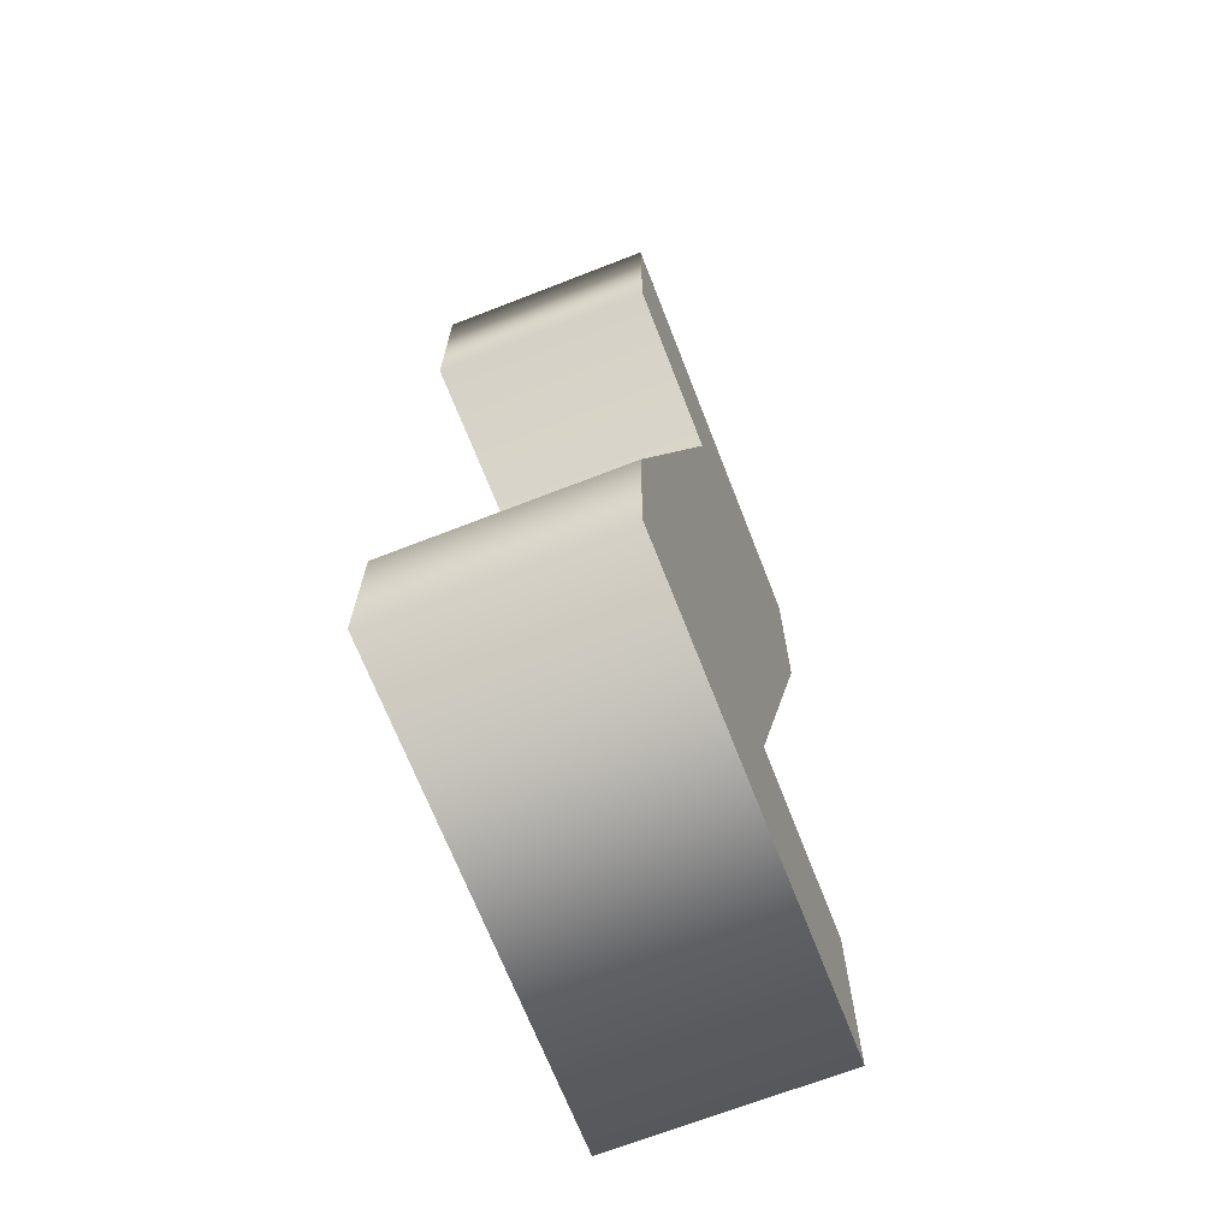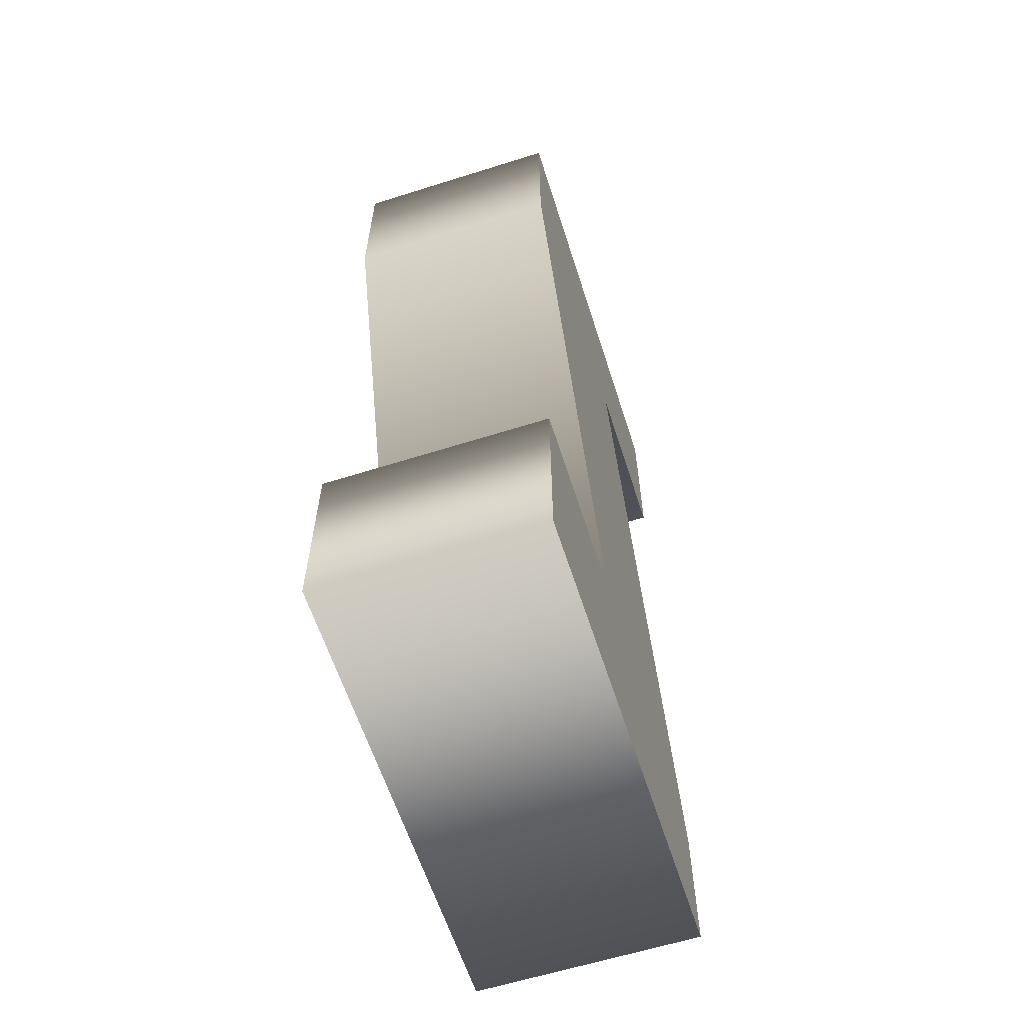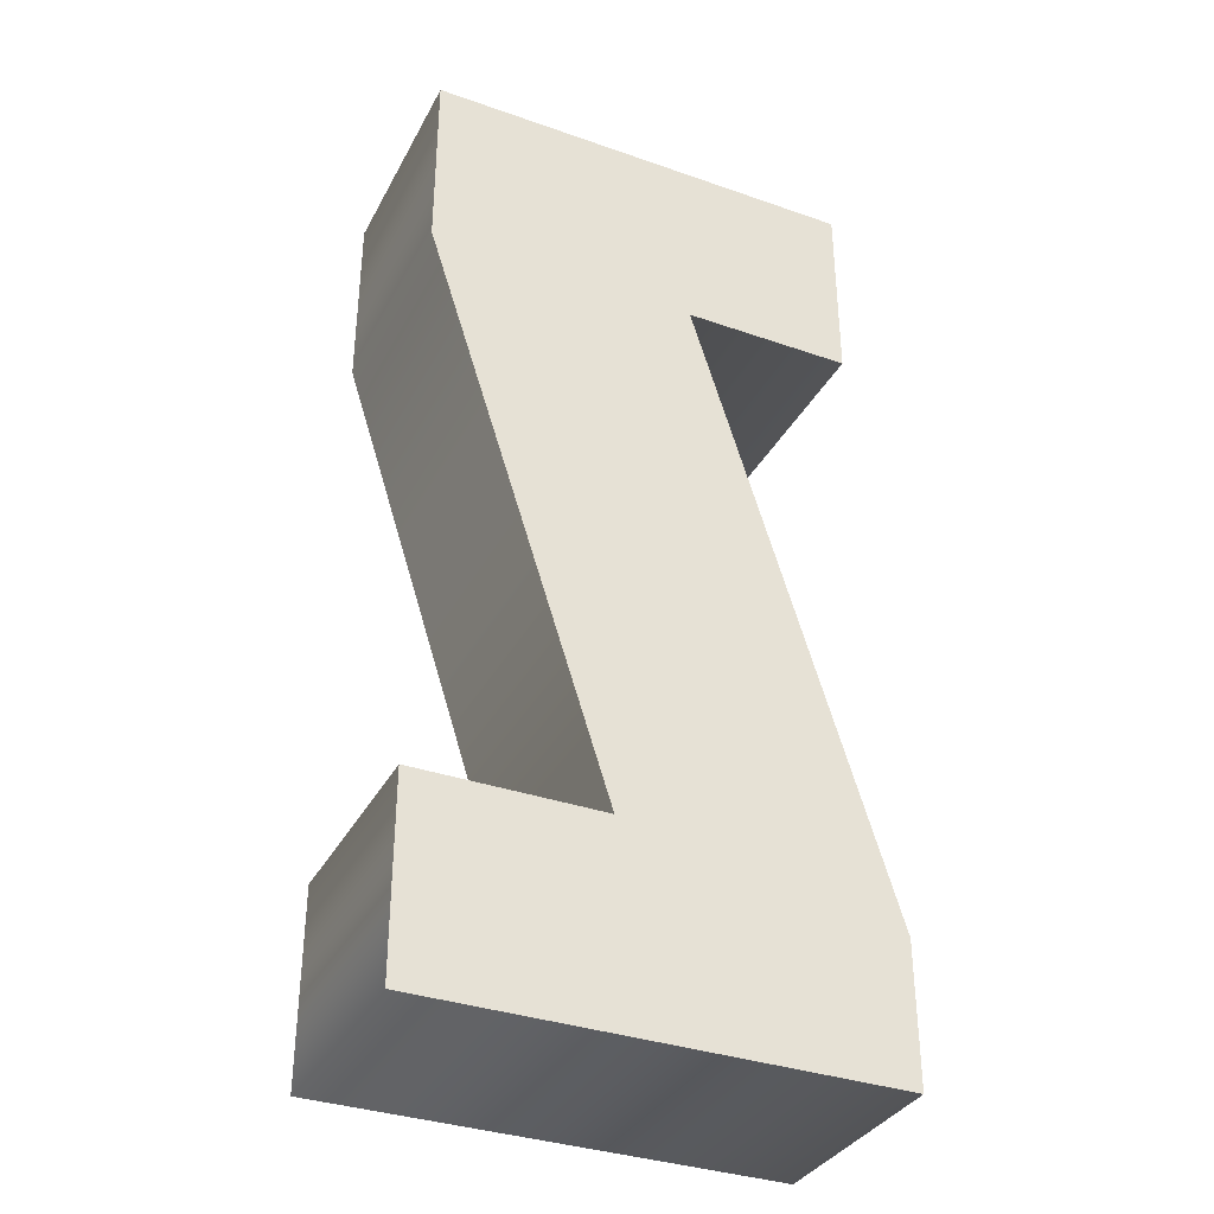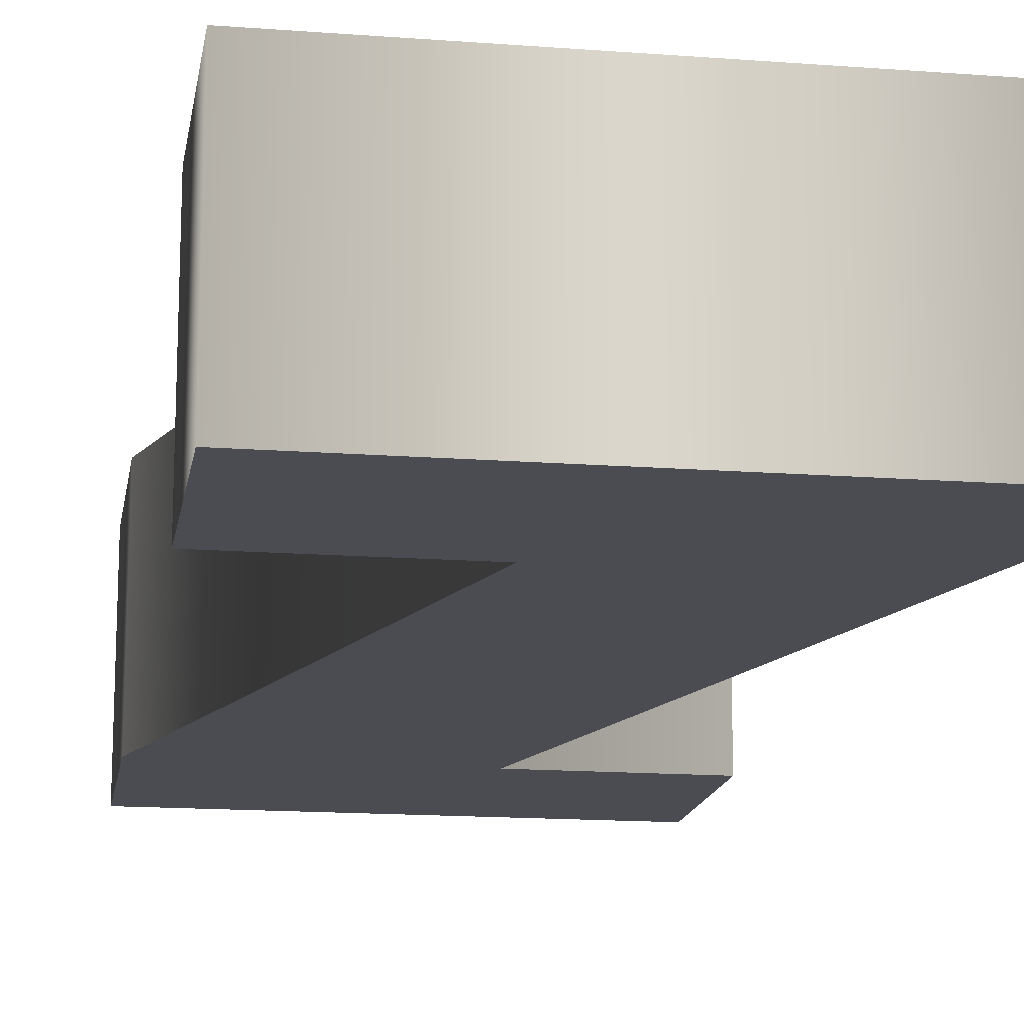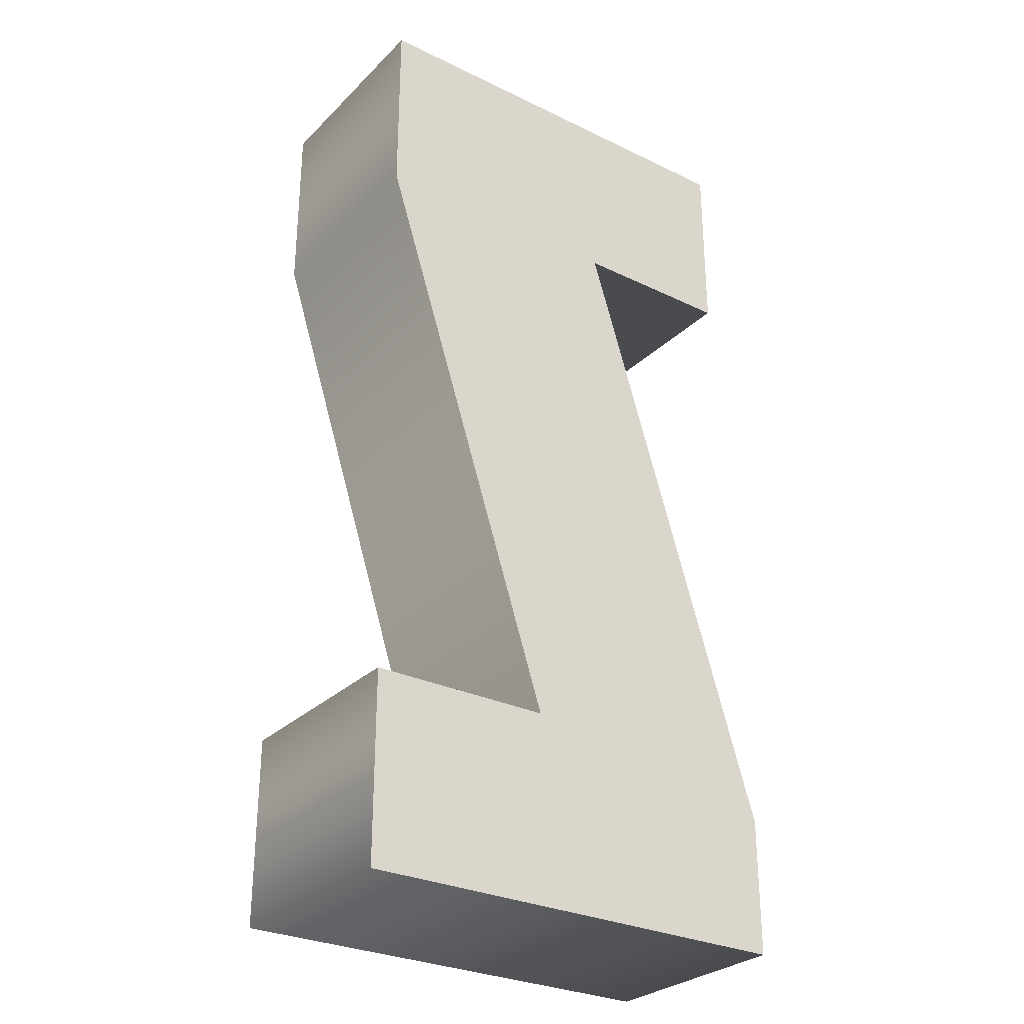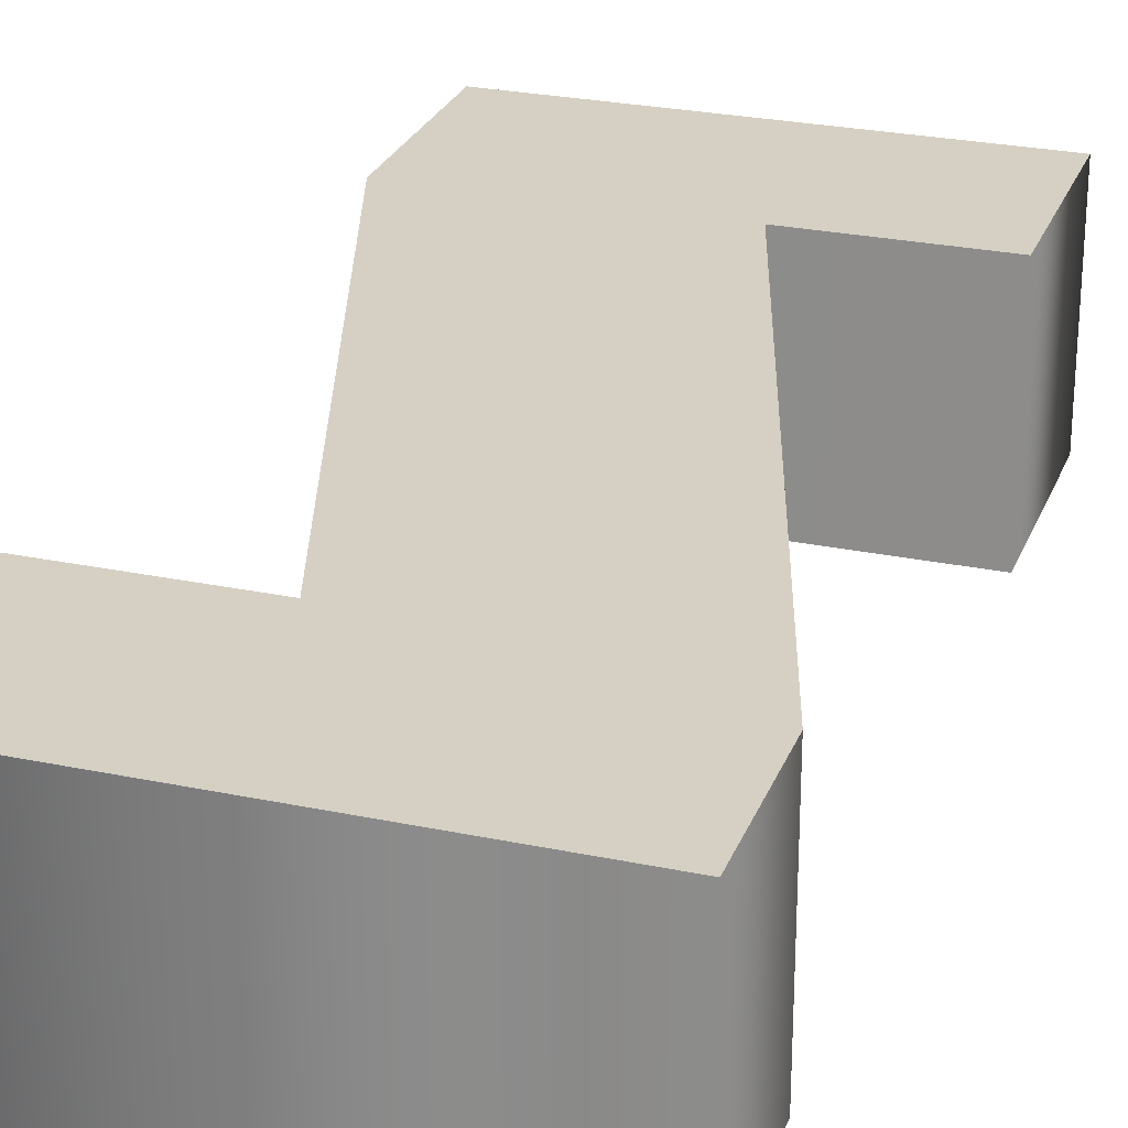
<metadata>
{"format":"obj","ext":"obj","renderer":"f3d","projection":"perspective","resolution":1024,"background":"white","views":[{"elev":-69.0,"azim":111.3,"up":"+Y"},{"elev":-61.5,"azim":-72.2,"up":"+Y"},{"elev":-35.1,"azim":-24.9,"up":"+Y"},{"elev":-15.5,"azim":-9.1,"up":"+Z"},{"elev":-29.1,"azim":-35.6,"up":"+Y"},{"elev":26.3,"azim":18.3,"up":"+Z"}]}
</metadata>
<code>
o Text.043
v 0.1147 0.1582 -0.06121
v -0.1257 0.2638 -0.06121
v 0.1147 0.2638 -0.06121
v 0.1147 0.1582 -0.06121
v -0.1257 0.1582 -0.06121
v -0.1257 0.2638 -0.06121
v 0.02155 0.1582 -0.06121
v -0.1257 0.1582 -0.06121
v 0.1147 0.1582 -0.06121
v 0.1271 -0.1872 -0.06121
v -0.1257 0.1582 -0.06121
v 0.02155 0.1582 -0.06121
v 0.1271 -0.1872 -0.06121
v -0.02341 -0.1582 -0.06121
v -0.1257 0.1582 -0.06121
v 0.1271 -0.1872 -0.06121
v -0.1257 -0.1582 -0.06121
v -0.02341 -0.1582 -0.06121
v 0.1271 -0.1872 -0.06121
v -0.1257 -0.2638 -0.06121
v -0.1257 -0.1582 -0.06121
v 0.1271 -0.2638 -0.06121
v -0.1257 -0.2638 -0.06121
v 0.1271 -0.1872 -0.06121
v 0.1147 0.1582 0.05879
v 0.1147 0.2638 0.05879
v -0.1257 0.2638 0.05879
v 0.1147 0.1582 0.05879
v -0.1257 0.2638 0.05879
v -0.1257 0.1582 0.05879
v 0.02155 0.1582 0.05879
v 0.1147 0.1582 0.05879
v -0.1257 0.1582 0.05879
v 0.1271 -0.1872 0.05879
v 0.02155 0.1582 0.05879
v -0.1257 0.1582 0.05879
v 0.1271 -0.1872 0.05879
v -0.1257 0.1582 0.05879
v -0.02341 -0.1582 0.05879
v 0.1271 -0.1872 0.05879
v -0.02341 -0.1582 0.05879
v -0.1257 -0.1582 0.05879
v 0.1271 -0.1872 0.05879
v -0.1257 -0.1582 0.05879
v -0.1257 -0.2638 0.05879
v 0.1271 -0.2638 0.05879
v 0.1271 -0.1872 0.05879
v -0.1257 -0.2638 0.05879
v 0.1147 0.2638 -0.06121
v -0.1257 0.2638 -0.06121
v -0.1257 0.2638 0.05879
v 0.1147 0.2638 -0.06121
v -0.1257 0.2638 0.05879
v 0.1147 0.2638 0.05879
v -0.1257 0.2638 -0.06121
v -0.1257 0.1582 -0.06121
v -0.1257 0.1582 0.05879
v -0.1257 0.2638 -0.06121
v -0.1257 0.1582 0.05879
v -0.1257 0.2638 0.05879
v -0.1257 0.1582 -0.06121
v -0.02341 -0.1582 -0.06121
v -0.02341 -0.1582 0.05879
v -0.1257 0.1582 -0.06121
v -0.02341 -0.1582 0.05879
v -0.1257 0.1582 0.05879
v -0.02341 -0.1582 -0.06121
v -0.1257 -0.1582 -0.06121
v -0.1257 -0.1582 0.05879
v -0.02341 -0.1582 -0.06121
v -0.1257 -0.1582 0.05879
v -0.02341 -0.1582 0.05879
v -0.1257 -0.1582 -0.06121
v -0.1257 -0.2638 -0.06121
v -0.1257 -0.2638 0.05879
v -0.1257 -0.1582 -0.06121
v -0.1257 -0.2638 0.05879
v -0.1257 -0.1582 0.05879
v -0.1257 -0.2638 -0.06121
v 0.1271 -0.2638 -0.06121
v 0.1271 -0.2638 0.05879
v -0.1257 -0.2638 -0.06121
v 0.1271 -0.2638 0.05879
v -0.1257 -0.2638 0.05879
v 0.1271 -0.2638 -0.06121
v 0.1271 -0.1872 -0.06121
v 0.1271 -0.1872 0.05879
v 0.1271 -0.2638 -0.06121
v 0.1271 -0.1872 0.05879
v 0.1271 -0.2638 0.05879
v 0.1271 -0.1872 -0.06121
v 0.02155 0.1582 -0.06121
v 0.02155 0.1582 0.05879
v 0.1271 -0.1872 -0.06121
v 0.02155 0.1582 0.05879
v 0.1271 -0.1872 0.05879
v 0.02155 0.1582 -0.06121
v 0.1147 0.1582 -0.06121
v 0.1147 0.1582 0.05879
v 0.02155 0.1582 -0.06121
v 0.1147 0.1582 0.05879
v 0.02155 0.1582 0.05879
v 0.1147 0.1582 -0.06121
v 0.1147 0.2638 -0.06121
v 0.1147 0.2638 0.05879
v 0.1147 0.1582 -0.06121
v 0.1147 0.2638 0.05879
v 0.1147 0.1582 0.05879
f 1 2 3
f 4 5 6
f 7 8 9
f 10 11 12
f 13 14 15
f 16 17 18
f 19 20 21
f 22 23 24
f 25 26 27
f 28 29 30
f 31 32 33
f 34 35 36
f 37 38 39
f 40 41 42
f 43 44 45
f 46 47 48
f 49 50 51
f 52 53 54
f 55 56 57
f 58 59 60
f 61 62 63
f 64 65 66
f 67 68 69
f 70 71 72
f 73 74 75
f 76 77 78
f 79 80 81
f 82 83 84
f 85 86 87
f 88 89 90
f 91 92 93
f 94 95 96
f 97 98 99
f 100 101 102
f 103 104 105
f 106 107 108

</code>
